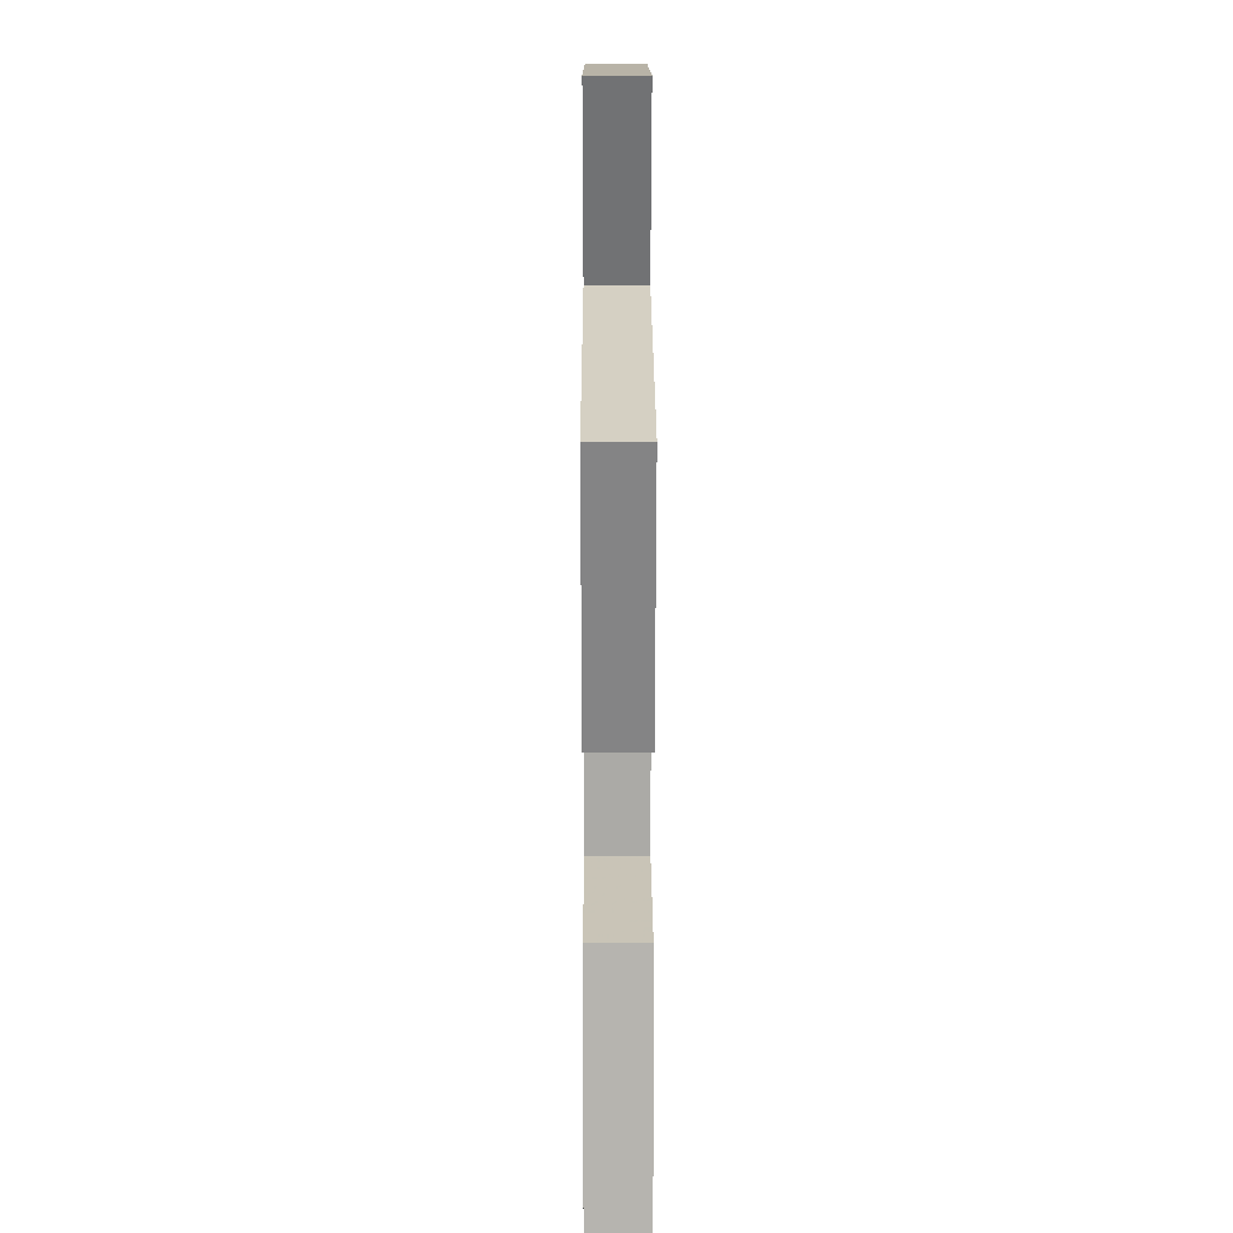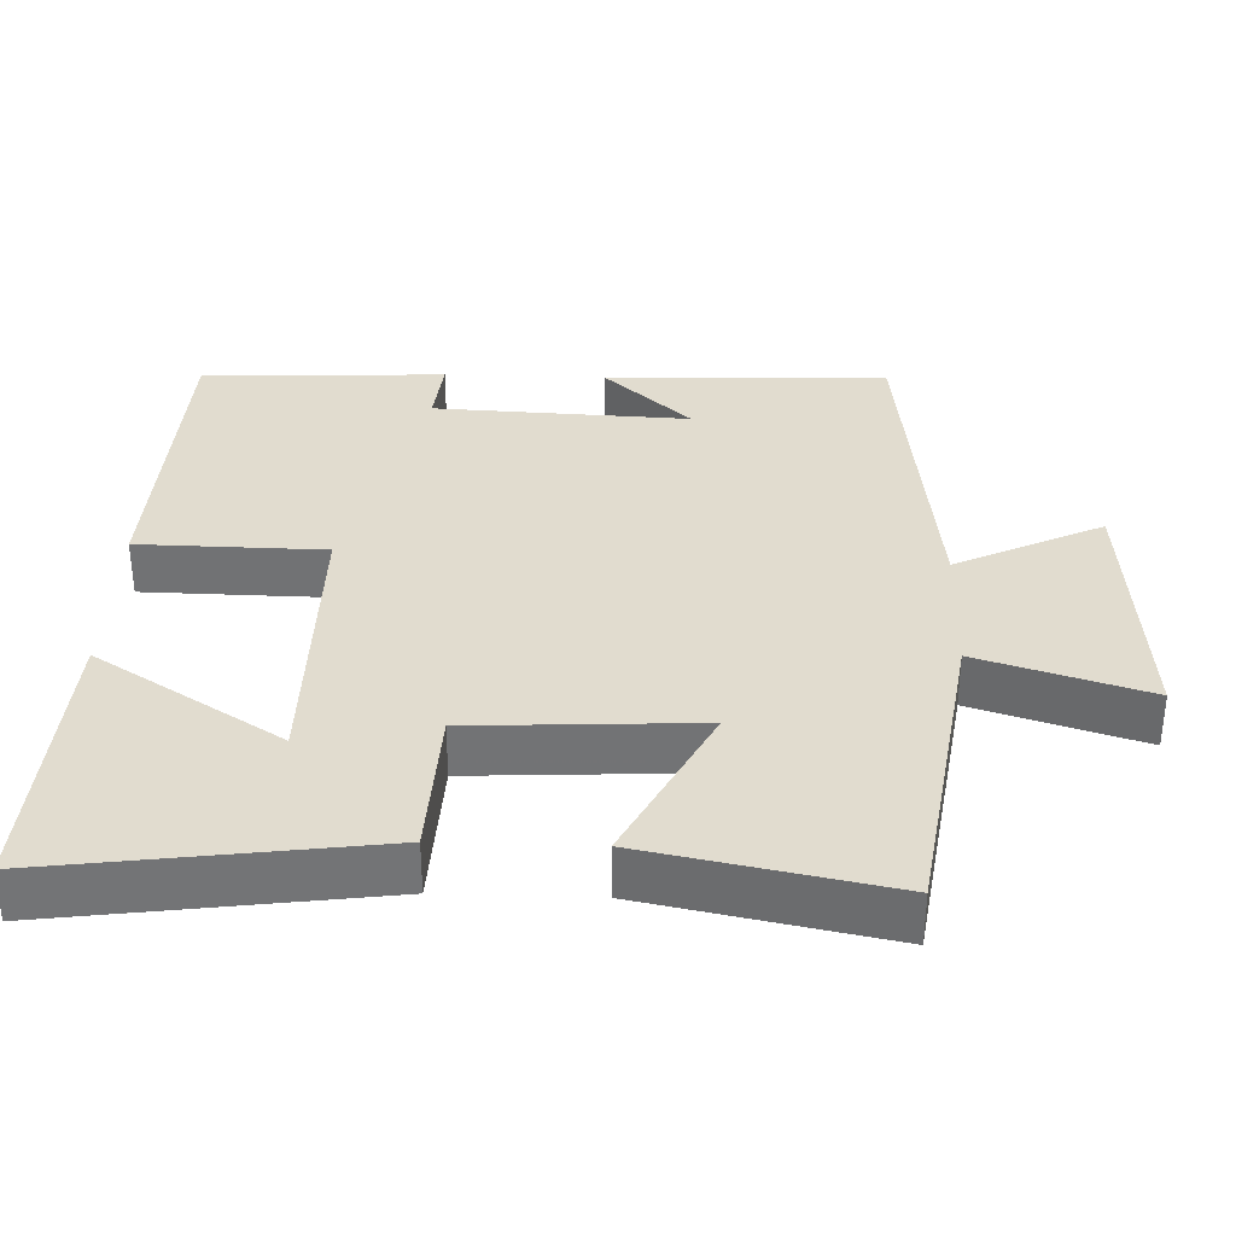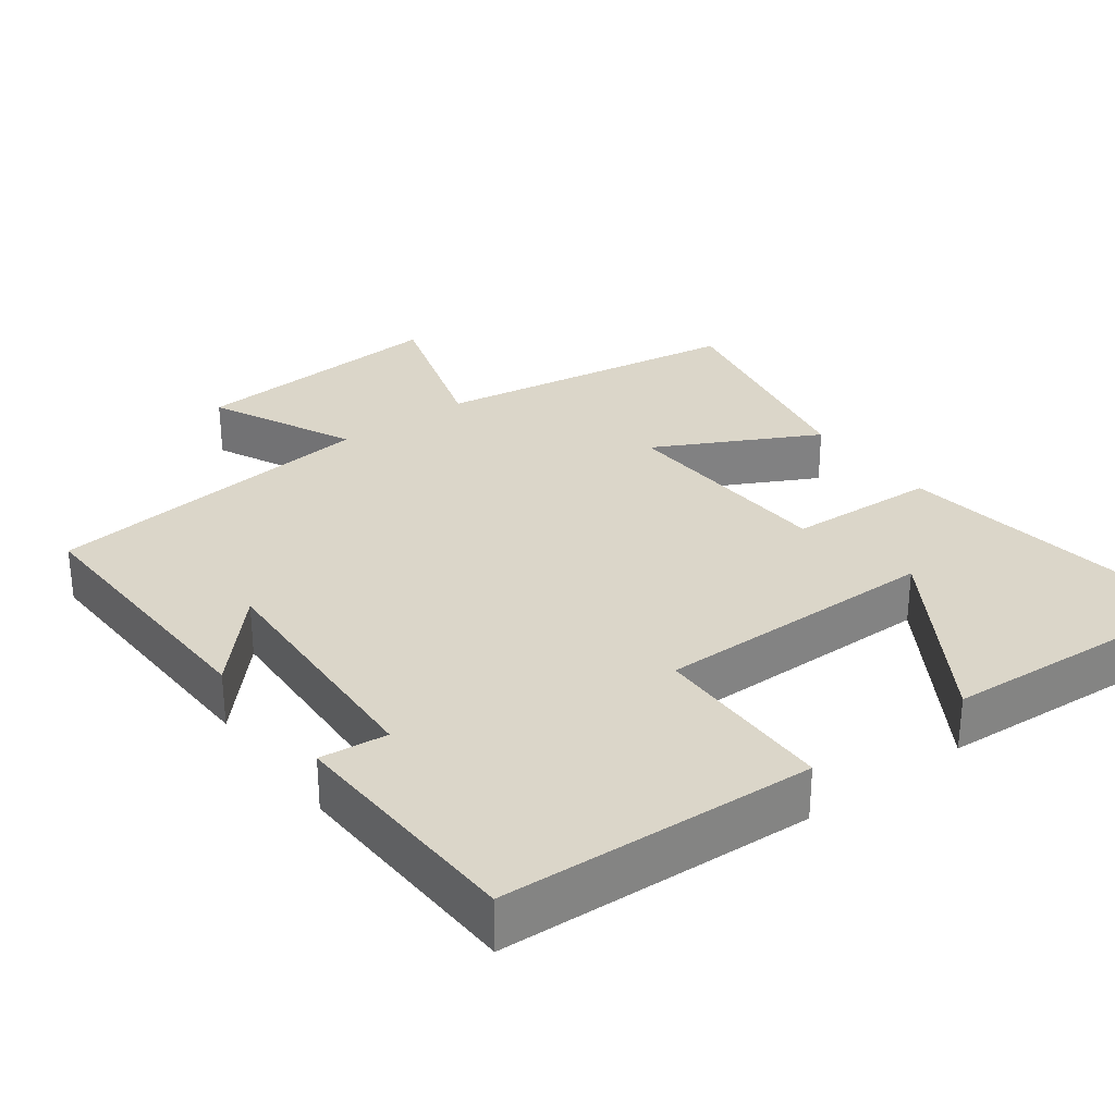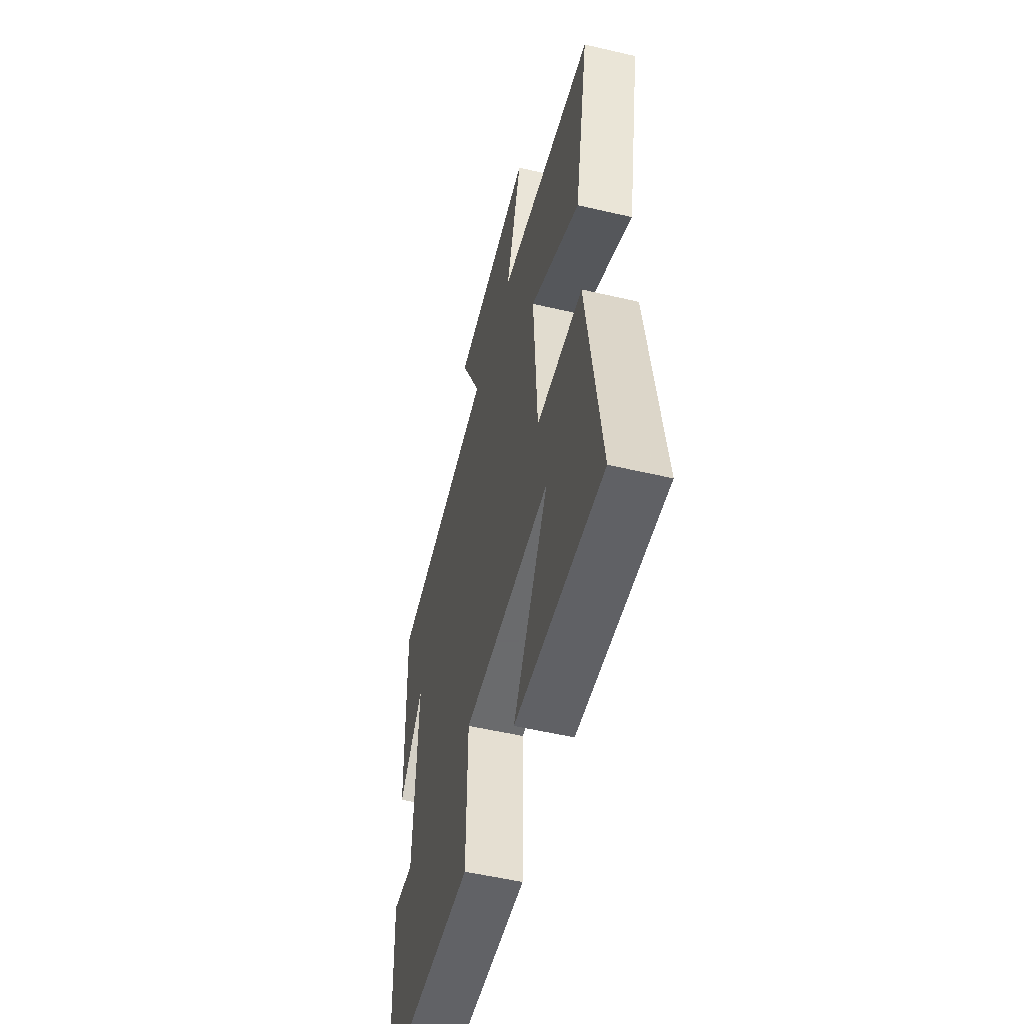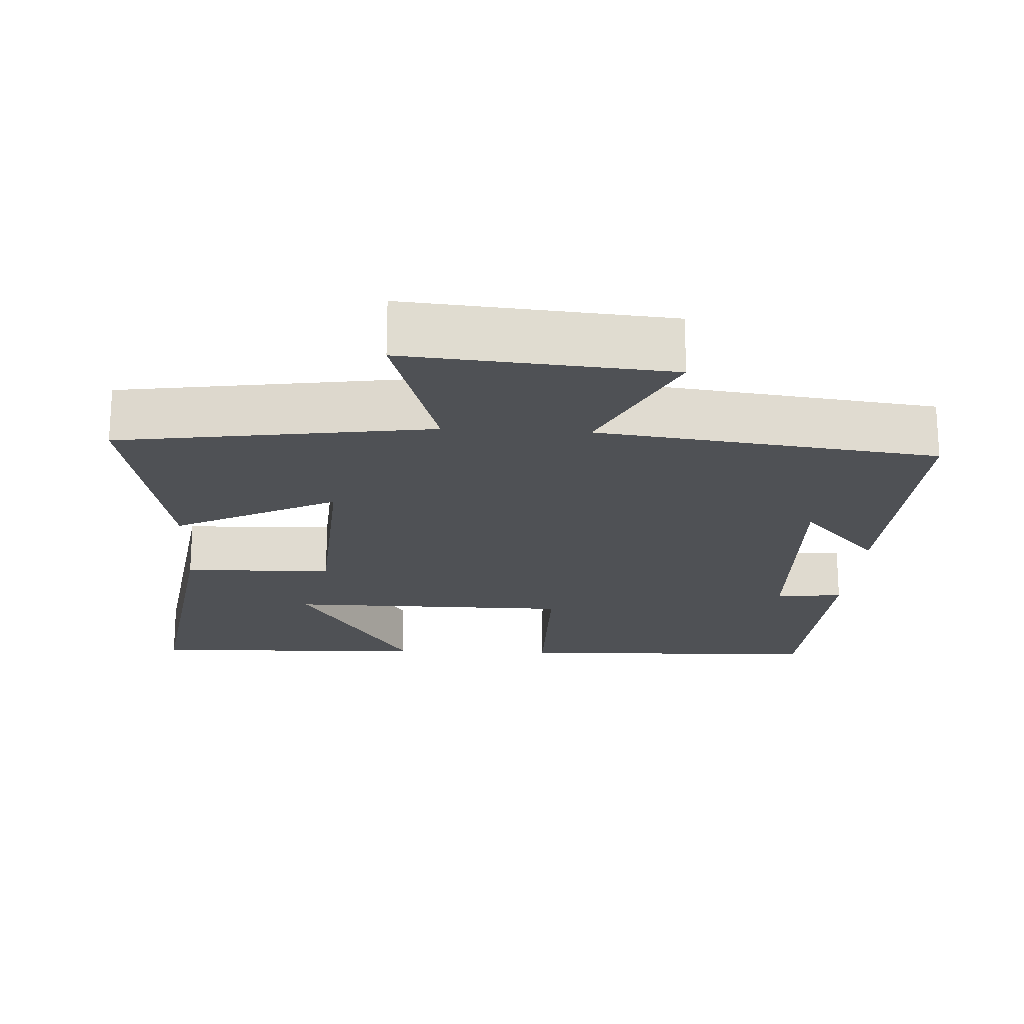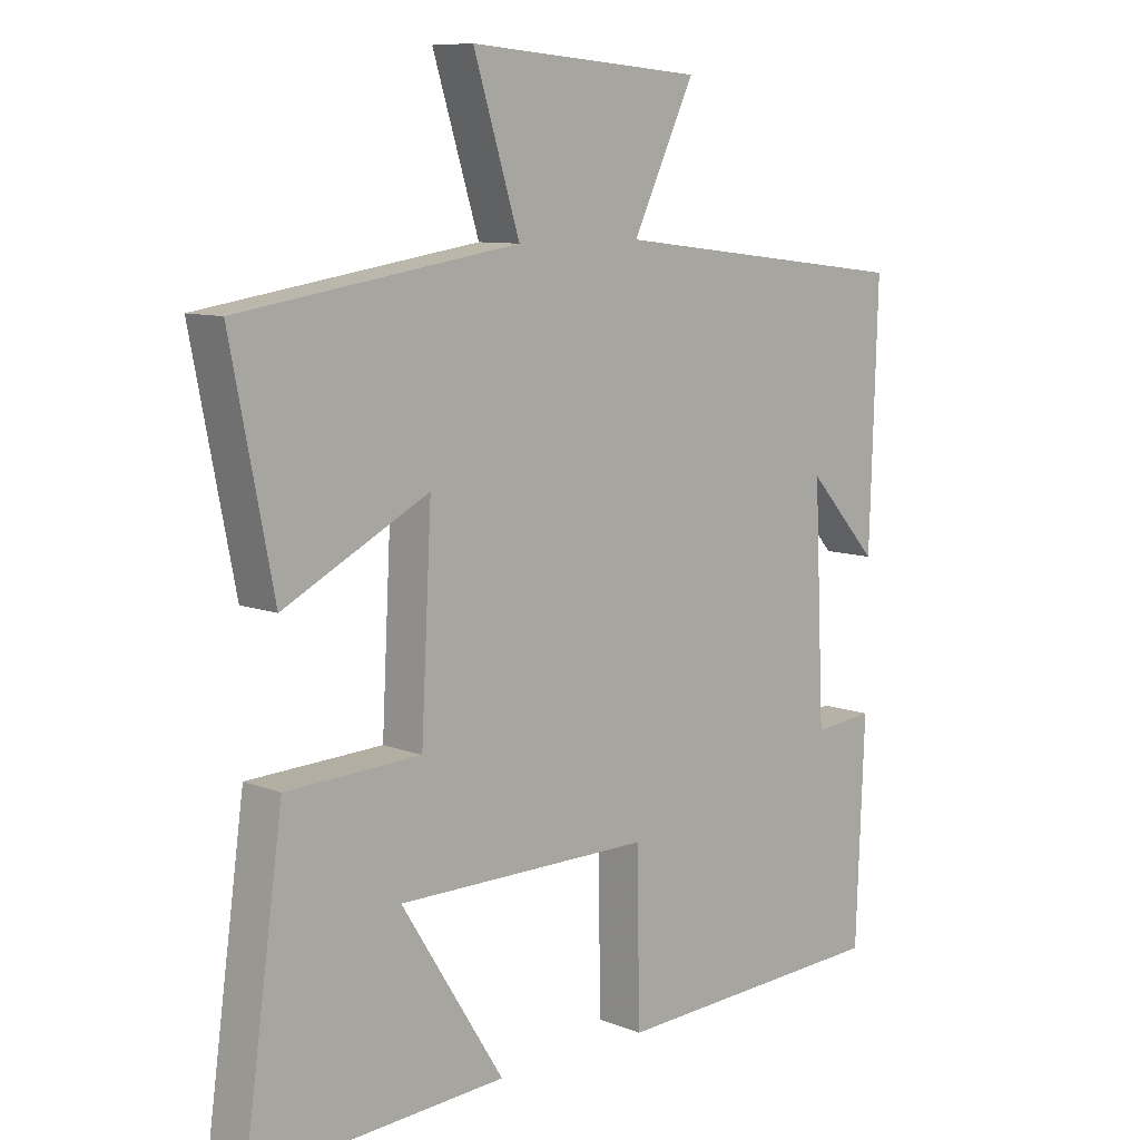
<metadata>
{"format":"obj","ext":"obj","renderer":"f3d","projection":"perspective","resolution":1024,"background":"white","views":[{"elev":17.3,"azim":-90.2,"up":"+Z"},{"elev":34.2,"azim":-88.0,"up":"+Y"},{"elev":29.9,"azim":143.5,"up":"+Y"},{"elev":-53.2,"azim":-104.1,"up":"+Z"},{"elev":-19.9,"azim":-3.5,"up":"+Y"},{"elev":9.2,"azim":-44.0,"up":"+Z"}]}
</metadata>
<code>
v 0.487 0.07 -0.481
v 0.062 0.07 -0.5
v 0.058 0.07 -0.25
v -0.33 0.07 -0.25
v -0.174 0.07 -0.5
v -0.56 0.07 -0.523
v -0.5 0.07 -0.089
v -0.296 0.07 -0.08
v -0.28 0.07 0.224
v -0.5 0.07 0.111
v -0.564 0.07 0.435
v -0.141 0.07 0.5
v -0.211 0.07 0.725
v 0.145 0.07 0.697
v 0.051 0.07 0.5
v 0.512 0.07 0.445
v 0.5 0.07 0.064
v 0.392 0.07 0.183
v 0.408 0.07 -0.161
v 0.5 0.07 -0.152
v 0.487 0 -0.481
v 0.062 0 -0.5
v 0.058 0 -0.25
v -0.33 0 -0.25
v -0.174 0 -0.5
v -0.56 0 -0.523
v -0.5 0 -0.089
v -0.296 0 -0.08
v -0.28 0 0.224
v -0.5 0 0.111
v -0.564 0 0.435
v -0.141 0 0.5
v -0.211 0 0.725
v 0.145 0 0.697
v 0.051 0 0.5
v 0.512 0 0.445
v 0.5 0 0.064
v 0.392 0 0.183
v 0.408 0 -0.161
v 0.5 0 -0.152
f 19 20 1 2
f 18 19 2 3
f 16 17 18
f 15 16 18 3
f 12 13 14 15
f 12 15 3 4
f 9 10 11 12
f 8 9 12
f 8 12 4
f 7 8 4
f 4 5 6 7
f 22 21 40 39
f 23 22 39 38
f 38 37 36
f 23 38 36 35
f 35 34 33 32
f 24 23 35 32
f 32 31 30 29
f 32 29 28
f 24 32 28
f 24 28 27
f 27 26 25 24
f 1 21 22 2
f 2 22 23 3
f 3 23 24 4
f 4 24 25 5
f 5 25 26 6
f 6 26 27 7
f 7 27 28 8
f 8 28 29 9
f 9 29 30 10
f 10 30 31 11
f 11 31 32 12
f 12 32 33 13
f 13 33 34 14
f 14 34 35 15
f 15 35 36 16
f 16 36 37 17
f 17 37 38 18
f 18 38 39 19
f 19 39 40 20
f 20 40 21 1

</code>
